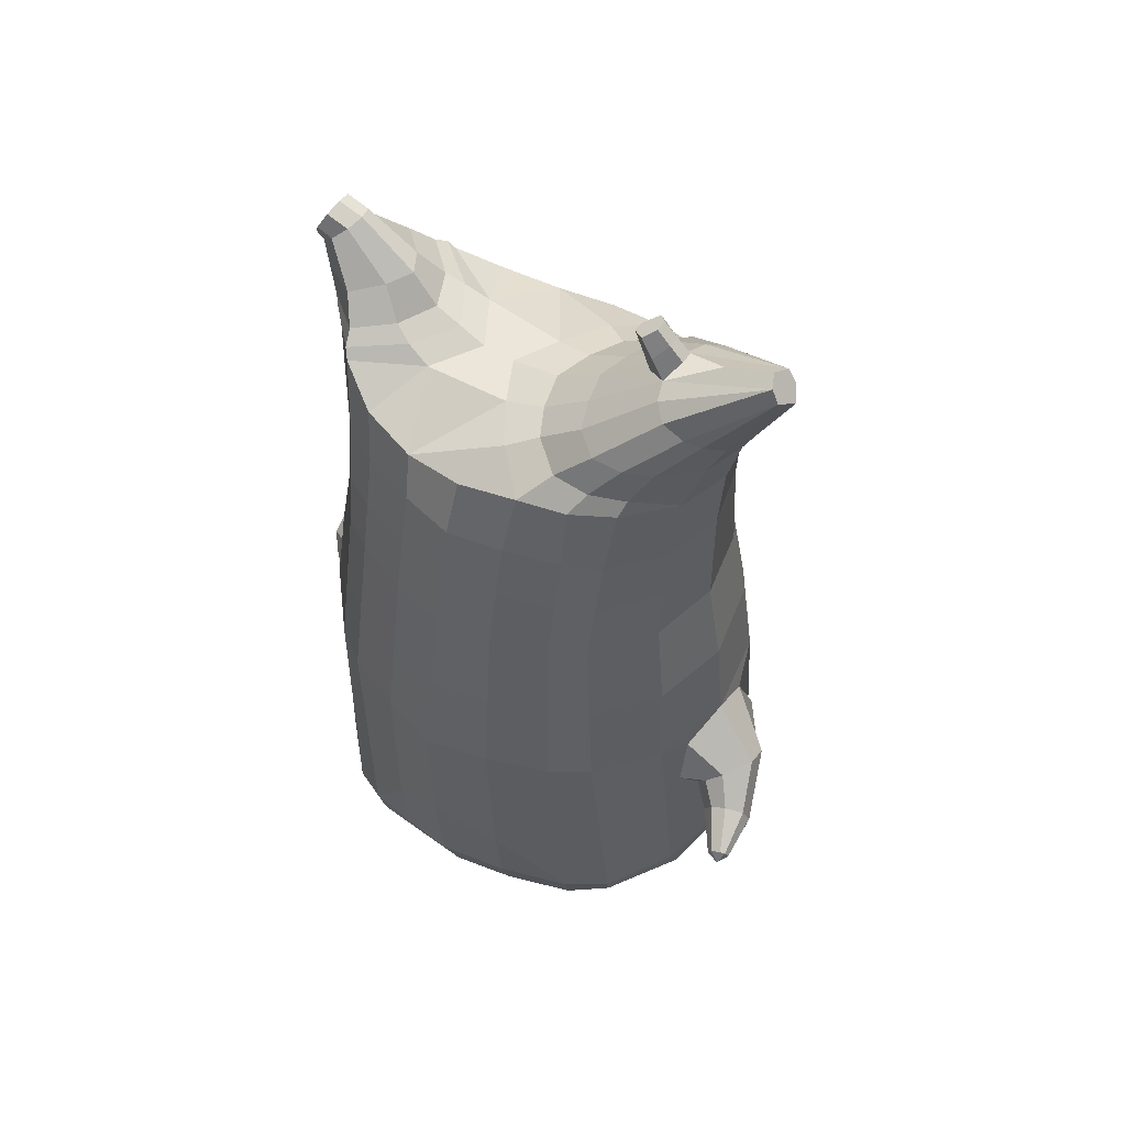
<metadata>
{"format":"obj","ext":"obj","renderer":"f3d","projection":"perspective","resolution":1024,"background":"white","views":[{"elev":54.6,"azim":34.0,"up":"+Y"}]}
</metadata>
<code>
o korok
v 0.02204 -0.726 0.2708
v 0 0.8235 0.2949
v -0.1985 -0.7579 0.2454
v -0.2624 0.8285 0.2479
v -0.2692 -0.7686 0.2229
v -0.3535 0.8835 0.195
v -0.3647 -0.7796 0.1703
v -0.4418 0.8735 0.1021
v -0.4194 -0.78 0.0696
v -0.4798 0.8635 0
v -0.4058 -0.7798 -0.04757
v -0.4418 0.8735 -0.1021
v -0.3279 -0.7688 -0.1617
v -0.3535 0.8835 -0.195
v -0.265 -0.7581 -0.2307
v -0.2624 0.8285 -0.2479
v -0.03037 -0.7262 -0.3701
v -0 0.8235 -0.2949
v 0 0.7091 0.3428
v -0.245 0.7091 0.2795
v -0.3243 0.7091 0.2424
v -0.4153 0.7091 0.1312
v -0.4495 0.7091 0
v -0.4153 0.7091 -0.1312
v -0.3242 0.7091 -0.2424
v -0.245 0.7091 -0.2795
v -0 0.7091 -0.3428
v 6.5e-05 0.4499 0.4
v -0.2446 0.4499 0.3303
v -0.3173 0.4499 0.2864
v -0.4146 0.4499 0.155
v -0.4487 0.4499 0
v -0.4145 0.4499 -0.155
v -0.3173 0.4499 -0.2864
v -0.2446 0.4499 -0.3303
v 8e-05 0.4499 -0.405
v 0.000653 0.03182 0.465
v -0.2663 0.0322 0.3801
v -0.3458 0.03215 0.3267
v -0.4987 0.03021 -8.4e-05
v -0.3521 0.03214 -0.3502
v -0.2728 0.03221 -0.4056
v 0.000392 0.03181 -0.495
v -0.1392 -0.7774 0.1571
v -0.0932 -0.7719 0.003557
v -0.1812 -0.7775 -0.1301
v 0.02605 -0.4415 0.4709
v -0.2306 -0.523 0.4101
v -0.3089 -0.5439 0.3729
v -0.515 -0.5708 0.07545
v -0.4314 -0.4691 -0.3202
v -0.3415 -0.4179 -0.4355
v -0.0207 -0.3169 -0.5813
v 0.02495 -0.6264 0.3825
v -0.2137 -0.628 0.3763
v -0.2885 -0.634 0.346
v -0.4163 -0.6453 0.2316
v -0.4867 -0.6559 0.07964
v -0.4846 -0.6556 -0.08957
v -0.3752 -0.6543 -0.2726
v -0.3016 -0.6533 -0.365
v -0.03327 -0.6516 -0.4918
v 0.02583 -0.5789 0.4181
v -0.2202 -0.5906 0.3975
v -0.2972 -0.5965 0.3637
v -0.428 -0.6078 0.2398
v -0.5044 -0.6185 0.07904
v -0.5006 -0.6181 -0.1019
v -0.3833 -0.6167 -0.2942
v -0.3059 -0.6158 -0.3898
v -0.03075 -0.6141 -0.5177
v -0.2569 -0.8586 0.1317
v -0.3036 -0.859 0.09632
v -0.3273 -0.8592 0.04934
v -0.32 -0.8591 -0.002765
v -0.2872 -0.8588 -0.05134
v -0.1784 -0.8578 -0.04064
v -0.1575 -0.8577 0.08632
v -0.1505 -0.8576 0.02009
v -0.2579 -0.8986 0.07741
v -0.2726 -0.8987 0.05565
v -0.2657 -0.8986 0.03031
v -0.2382 -0.8984 0.005255
v -0.1693 -0.8978 0.03855
v -0.2691 -0.8101 0.1828
v -0.317 -0.8103 -0.1139
v -0.3675 -0.8158 -0.02878
v -0.3775 -0.8159 0.05761
v -0.1776 -0.7976 -0.1007
v -0.3408 -0.8156 0.1326
v -0.1424 -0.7975 0.1298
v -0.1191 -0.7972 0.008283
v -0.1832 -0.858 0.1054
v -0.228 -0.8584 0.1262
v -0.2089 -0.8581 -0.05032
v -0.2581 -0.8585 -0.05539
v -0.1886 -0.898 0.07543
v -0.215 -0.8982 0.08807
v -0.2059 -0.9131 0.05463
v -0.1994 -0.898 0.009853
v -0.2222 -0.8042 0.1883
v -0.1779 -0.7978 0.1665
v -0.2225 -0.798 -0.1252
v -0.2716 -0.8044 -0.1307
v -0.09128 -0.7416 0.258
v -0.1362 0.8085 0.2807
v -0.1226 0.7091 0.3162
v -0.1222 0.4499 0.3726
v -0.1348 0.03216 0.4264
v -0.1058 -0.482 0.4422
v -0.0989 -0.6269 0.3794
v -0.1018 -0.5845 0.4079
v -0.1477 -0.7419 -0.3095
v -0.1362 0.8085 -0.2807
v -0.1226 0.7091 -0.3162
v -0.1222 0.4499 -0.3726
v -0.1364 0.03211 -0.4558
v -0.1795 -0.3421 -0.5369
v -0.1642 -0.6522 -0.4383
v -0.1644 -0.6147 -0.4636
v -0.4981 -0.2045 0.01522
v -0.5122 -0.2015 -0.0289
v -0.614 -0.06623 -0.03869
v -0.5132 -0.1444 -0.09826
v -0.5348 -0.1042 -0.1129
v -0.5967 -0.157 0.04918
v -0.566 -0.1914 0.04324
v -0.5033 -0.1907 -0.1174
v -0.5242 -0.1689 -0.1447
v -0.5156 -0.2327 -0.09132
v -0.5916 -0.1987 -0.158
v -0.591 -0.2579 -0.1074
v -0.556 -0.262 -0.08779
v -0.4868 -0.2605 -0.1939
v -0.4977 -0.2513 -0.207
v -0.4938 -0.2768 -0.1856
v -0.5268 -0.2633 -0.2143
v -0.5241 -0.2883 -0.194
v -0.5079 -0.2901 -0.1835
v -0.5021 -0.281 -0.2145
v -0.5679 -0.07571 -0.09659
v -0.555 -0.1755 -0.1572
v -0.5192 -0.254 -0.2171
v -0.4843 -0.03148 0.1048
v -0.6155 -0.115 0.02479
v -0.6009 -0.2343 -0.1323
v -0.5337 -0.2744 -0.2099
v -0.4924 -0.1331 0.15
v -0.1119 -0.3238 0.4498
v 0.01905 -0.2356 0.4833
v -0.4275 -0.5587 0.249
v -0.4634 0.02911 0.1911
v -0.4989 -0.1217 -0.1344
v -0.4792 -0.02314 -0.1028
v -0.4557 0.03519 -0.1893
v -0.5124 -0.5419 -0.1274
v 0.2609 -0.7543 0.1807
v 0.2474 0.866 0.261
v 0.3265 -0.7638 0.1311
v 0.3386 0.8735 0.215
v 0.4033 -0.7731 0.04312
v 0.4293 0.8759 0.1194
v 0.4226 -0.7729 -0.06986
v 0.4614 0.8659 -0
v 0.372 -0.7732 -0.1763
v 0.268 -0.764 -0.2521
v 0.3386 0.8735 -0.215
v 0.1945 -0.7546 -0.2946
v 0.2474 0.866 -0.261
v 0.2452 0.709 0.2795
v 0.3246 0.7089 0.2424
v 0.4157 0.7088 0.1312
v 0.45 0.7088 -0
v 0.4157 0.7088 -0.1312
v 0.3246 0.7089 -0.2424
v 0.2452 0.709 -0.2795
v 0.2452 0.4494 0.3303
v 0.3182 0.4493 0.2864
v 0.4157 0.449 0.155
v 0.45 0.4489 -0
v 0.4157 0.449 -0.155
v 0.3182 0.4492 -0.2864
v 0.2452 0.4494 -0.3303
v 0.2756 0.03043 0.3749
v 0.3561 0.02885 0.3199
v 0.5065 0.02416 -4.4e-05
v 0.35 0.02894 -0.3564
v 0.2693 0.03044 -0.4094
v 0.1817 -0.7746 0.1092
v 0.09305 -0.7701 -0.02354
v 0.14 -0.7748 -0.1763
v 0.3088 -0.5205 0.355
v 0.3898 -0.5401 0.2877
v 0.5159 -0.5639 -0.07545
v 0.3579 -0.4657 -0.4008
v 0.2837 -0.4164 -0.4752
v 0.2982 -0.6248 0.314
v 0.3745 -0.6291 0.2515
v 0.4687 -0.6383 0.09126
v 0.488 -0.648 -0.07974
v 0.4355 -0.6484 -0.2336
v 0.2879 -0.6495 -0.3648
v 0.2104 -0.6501 -0.4248
v 0.3054 -0.5875 0.3368
v 0.3835 -0.5919 0.2719
v 0.4803 -0.6012 0.1038
v 0.5055 -0.6108 -0.07909
v 0.4512 -0.6113 -0.2419
v 0.2978 -0.6124 -0.3815
v 0.22 -0.613 -0.4444
v 0.2899 -0.8538 0.04112
v 0.3227 -0.8535 -0.00746
v 0.3301 -0.8535 -0.05957
v 0.3064 -0.8536 -0.1065
v 0.2596 -0.8539 -0.142
v 0.1603 -0.8545 -0.09628
v 0.1812 -0.8544 0.03015
v 0.1533 -0.8546 -0.03032
v 0.274 -0.8938 -0.01075
v 0.2809 -0.8938 -0.03608
v 0.2662 -0.8939 -0.05784
v 0.2321 -0.8941 -0.07271
v 0.1775 -0.8944 -0.01898
v 0.3168 -0.8051 0.08672
v 0.2691 -0.8053 -0.2079
v 0.3423 -0.8096 -0.1464
v 0.3796 -0.8094 -0.06778
v 0.1431 -0.7947 -0.1492
v 0.369 -0.8095 0.01501
v 0.1782 -0.7946 0.08003
v 0.1193 -0.7949 -0.0283
v 0.2117 -0.8543 0.0399
v 0.2608 -0.854 0.04517
v 0.186 -0.8543 -0.1154
v 0.2308 -0.854 -0.1364
v 0.2077 -0.8943 0.009713
v 0.2368 -0.8941 0.01316
v 0.2176 -0.9092 -0.0156
v 0.1969 -0.8943 -0.05586
v 0.2722 -0.8 0.1112
v 0.223 -0.7943 0.1046
v 0.1786 -0.7945 -0.186
v 0.2229 -0.8002 -0.207
v 0.1394 -0.7404 0.2362
v 0.1362 0.8535 0.2807
v 0.1226 0.7091 0.3162
v 0.1226 0.4496 0.3726
v 0.1364 0.03125 0.4264
v 0.1647 -0.4812 0.4237
v 0.158 -0.6258 0.359
v 0.162 -0.5834 0.388
v 0.08273 -0.7405 -0.3334
v 0.1362 0.8535 -0.2807
v 0.1226 0.7091 -0.3162
v 0.1226 0.4496 -0.3726
v 0.1349 0.03133 -0.4567
v 0.1335 -0.3418 -0.55
v 0.09262 -0.651 -0.459
v 0.09944 -0.6137 -0.4819
v 0.5023 -0.207 -0.01522
v 0.5114 -0.2126 0.03185
v 0.6202 -0.07797 0.03469
v 0.5592 -0.1974 -0.0432
v 0.5895 -0.1624 -0.05339
v 0.5456 -0.1184 0.117
v 0.52 -0.1594 0.1072
v 0.6253 -0.2492 0.1039
v 0.6598 -0.2269 0.09865
v 0.5819 -0.2352 0.1249
v 0.6549 -0.1536 0.1237
v 0.5843 -0.1565 0.1494
v 0.565 -0.1929 0.1451
v 0.6511 -0.2424 0.2102
v 0.6669 -0.2315 0.2078
v 0.6352 -0.2342 0.2181
v 0.666 -0.2004 0.217
v 0.6353 -0.2021 0.2272
v 0.6259 -0.2188 0.2257
v 0.6569 -0.2226 0.2358
v 0.6119 -0.1221 -0.02961
v 0.6663 -0.1918 0.1085
v 0.6735 -0.2089 0.212
v 0.4828 -0.02935 0.1034
v 0.5789 -0.08869 0.09785
v 0.6164 -0.1453 0.1405
v 0.6562 -0.1927 0.2226
v 0.4889 -0.1264 0.1398
v 0.1588 -0.3235 0.4352
v 0.4762 -0.5519 0.1293
v 0.4642 0.02922 0.19
v 0.5152 -0.1377 -0.1442
v 0.4966 -0.03729 -0.105
v 0.4691 0.02436 -0.1915
v 0.4685 -0.5383 -0.2507
v -0.2036 0.8835 -0.1131
v -0.1386 0.8835 0
v -0.2036 0.8835 0.1131
v 0.05122 0.8835 0.197
v -0.01378 0.8835 0.09849
v -0.06378 0.8835 0
v -0.01378 0.8835 -0.09849
v 0.05122 0.8835 -0.197
v -0.4618 0.9235 0.08368
v -0.3735 0.9335 0.1531
v -0.4949 0.9135 0
v -0.4618 0.9235 -0.08368
v -0.3735 0.9335 -0.1531
v -0.2986 0.9335 0.08655
v -0.2986 0.9335 -0.08655
v -0.2586 0.9335 0
v -0.4931 0.9705 0.05951
v -0.4067 0.9857 0.11
v -0.5235 0.9651 0
v -0.4931 0.9705 -0.05951
v -0.4067 0.9857 -0.11
v -0.3469 0.9963 0.05498
v -0.3469 0.9963 -0.05498
v -0.315 1.002 0
v 0.3861 0.9835 0.1629
v 0.3277 0.9835 0.1879
v 0.4642 0.9835 0.08817
v 0.4916 0.9835 0
v 0.4642 0.9835 -0.08817
v 0.3861 0.9835 -0.1629
v 0.3277 0.9835 -0.1879
v 0.2591 0.9835 -0.1915
v 0.2591 0.9835 0.1915
v 0.2015 0.9835 -0.1418
v 0.2015 0.9835 0.1418
v 0.1727 0.9835 0.07092
v 0.1547 0.9835 0
v 0.1727 0.9835 -0.07092
v 0.4556 1.06 0.1018
v 0.4225 1.075 0.1174
v 0.4898 1.039 0.06613
v 0.5153 1.032 0
v 0.4898 1.039 -0.06613
v 0.4556 1.06 -0.1018
v 0.4225 1.075 -0.1174
v 0.3751 1.097 -0.1197
v 0.3751 1.097 0.1197
v 0.3425 1.113 -0.08864
v 0.3425 1.113 0.08864
v 0.5729 1.204 0.03311
v 0.5949 1.19 0
v 0.5729 1.204 -0.03311
v 0.5572 1.235 0.03065
v 0.5409 1.244 0
v 0.5572 1.235 -0.03065
v -0.3635 0.9085 -0.1836
v -0.2586 0.9085 -0.1018
v -0.2586 0.9085 0.1018
v -0.3635 0.9085 0.1836
v -0.4518 0.8985 0.09521
v -0.4879 0.8885 0
v -0.1986 0.9085 0
v -0.4518 0.8985 -0.09521
v 0.1102 0.9085 0.1549
v 0.07219 0.9085 0.08421
v 0.3477 0.9085 0.1935
v 0.1872 0.9085 -0.2208
v 0.2716 0.9085 -0.2231
v 0.04844 0.9085 0
v 0.07219 0.9085 -0.08421
v 0.3477 0.9085 -0.1935
v 0.4293 0.8759 -0.1194
v 0.1102 0.9085 -0.1549
v 0.2716 0.9085 0.2231
v 0.1872 0.9085 0.2208
v -0.5217 1.013 0.0369
v -0.4866 1.049 0.05175
v -0.5379 0.9972 0
v -0.5216 1.013 -0.0369
v -0.4866 1.049 -0.05175
v -0.4534 1.082 0.03564
v -0.4534 1.082 -0.03564
v -0.4413 1.094 0
v -0.5398 1.028 0.0369
v -0.5222 1.063 0.05175
v -0.5479 1.011 0
v -0.5398 1.028 -0.0369
v -0.5222 1.063 -0.05175
v -0.5056 1.096 0.03564
v -0.5056 1.096 -0.03564
v -0.4996 1.108 0
v 0.3261 1.12 -0.04427
v 0.2685 1.202 0.03542
v 0.2685 1.202 -0.03542
v 0.3515 1.163 -0.01408
v 0.3515 1.163 0.01408
v 0.291 1.218 0.01276
v 0.291 1.218 -0.01276
v 0.2389 1.182 -0.01129
v 0.2389 1.182 0.01129
v 0.4349 1.19 0
v 0.2769 1.09 0.01219
v 0.2769 1.09 -0.01219
v 0.3261 1.12 0.04425
v 0.297 1.162 -0.03985
v 0.321 1.19 0.01351
v 0.321 1.19 -0.01351
v 0.2969 1.162 0.03984
v 0.2582 1.137 -0.01184
v 0.2582 1.137 0.01184
v 0.00036 0.2408 0.4325
v -0.2556 0.2411 0.3551
v -0.3317 0.241 0.3065
v -0.4801 0.2386 0.000388
v -0.3346 0.241 -0.3184
v -0.2586 0.2411 -0.368
v 0.000245 0.2408 -0.45
v -0.1285 0.241 0.3995
v -0.1292 0.241 -0.4142
v -0.4428 0.2387 0.1733
v -0.4392 0.2415 -0.1719
v 0.2602 0.2399 0.3527
v 0.337 0.2391 0.3033
v 0.4852 0.2346 -0.000434
v 0.3342 0.2391 -0.3213
v 0.2574 0.2399 -0.3698
v 0.1295 0.2405 0.3995
v 0.1288 0.2405 -0.4146
v 0.4444 0.2378 0.1723
v 0.4466 0.2356 -0.1735
v 3.2e-05 0.5795 0.3714
v -0.2448 0.5795 0.3049
v -0.3208 0.5795 0.2644
v -0.4149 0.5795 0.1431
v -0.4491 0.5795 0
v -0.4149 0.5795 -0.1431
v -0.3208 0.5795 -0.2644
v -0.2448 0.5795 -0.3049
v 4e-05 0.5795 -0.3739
v -0.1224 0.5795 0.3444
v -0.1224 0.5795 -0.3444
v 0.2452 0.5792 0.3049
v 0.3214 0.5791 0.2644
v 0.4157 0.5789 0.1431
v 0.45 0.5788 -0
v 0.4157 0.5789 -0.1431
v 0.3214 0.5791 -0.2644
v 0.2452 0.5792 -0.3049
v 0.1226 0.5794 0.3444
v 0.1226 0.5794 -0.3444
f 107 106 4 20
f 20 4 6 21
f 21 6 8 22
f 22 8 10 23
f 23 10 12 24
f 24 12 14 25
f 25 14 16 26
f 115 114 18 27
f 435 115 27 433
f 431 25 26 432
f 430 24 25 431
f 429 23 24 430
f 428 22 23 429
f 427 21 22 428
f 426 20 21 427
f 434 107 20 426
f 412 108 29 406
f 406 29 30 407
f 407 30 31 414
f 414 31 32 408
f 408 32 33 415
f 415 33 34 409
f 409 34 35 410
f 413 116 36 411
f 118 117 43 53
f 51 41 42 52
f 156 155 41 51
f 40 144 152
f 48 38 39 49
f 110 149 48
f 76 96 83
f 112 110 48 64
f 64 48 49 65
f 65 49 151 66
f 66 151 50 67
f 67 50 156 68
f 68 156 51 69
f 69 51 52 70
f 120 118 53 71
f 113 119 62 17
f 13 60 61 15
f 11 59 60 13
f 9 58 59 11
f 7 57 58 9
f 5 56 57 7
f 3 55 56 5
f 105 111 55 3
f 119 120 71 62
f 60 69 70 61
f 59 68 69 60
f 58 67 68 59
f 57 66 67 58
f 56 65 66 57
f 55 64 65 56
f 111 112 64 55
f 72 73 80 98
f 95 77 100
f 88 87 75 74
f 85 90 73 72
f 78 93 97
f 92 91 78 79
f 87 86 76 75
f 89 92 79 77
f 90 88 74 73
f 100 84 99
f 94 72 98
f 73 74 81 80
f 103 89 77 95
f 74 75 82 81
f 101 85 72 94
f 75 76 83 82
f 79 78 97 84
f 86 104 96 76
f 77 79 84 100
f 91 102 93 78
f 3 5 85 101
f 98 80 99
f 80 81 99
f 81 82 99
f 82 83 99
f 84 97 99
f 17 1 105 3 44 45 46 15 113
f 7 9 88 90
f 46 45 92 89
f 11 13 86 87
f 45 44 91 92
f 13 15 104 86
f 5 7 90 85
f 9 11 87 88
f 15 46 89 103
f 44 3 102 91
f 97 98 99
f 83 100 99
f 101 102 3
f 103 104 15
f 103 95 96 104
f 83 96 95 100
f 94 98 97 93
f 93 102 101 94
f 54 63 112 111
f 1 54 111 105
f 63 47 110 112
f 47 150 149 110
f 405 28 108 412
f 425 19 107 434
f 19 2 106 107
f 61 70 120 119
f 15 61 119 113
f 70 52 118 120
f 52 42 117 118
f 410 35 116 413
f 432 26 115 435
f 26 16 114 115
f 154 153 125 141
f 121 148 127 122
f 144 40 123 145
f 124 125 153
f 126 127 148
f 122 127 133 130
f 146 131 137 147
f 141 125 129 142
f 125 124 128 129
f 145 123 131 146
f 127 126 132 133
f 124 122 130 128
f 137 143 135 140
f 133 132 138 139
f 128 130 136 134
f 130 133 139 136
f 142 129 135 143
f 129 128 134 135
f 135 134 140
f 138 147 137 140
f 139 138 140
f 134 136 140
f 136 139 140
f 131 142 143 137
f 123 141 142 131
f 40 154 141 123
f 126 145 146 132
f 132 146 147 138
f 151 121 50
f 40 155 154
f 153 121 122 124
f 148 144 145 126
f 48 149 109 38
f 149 150 37 109
f 151 152 144 148 121
f 49 39 152 151
f 121 153 154 155 156
f 50 121 156
f 246 170 158 245
f 170 171 160 158
f 171 172 162 160
f 172 173 164 162
f 173 174 366 164
f 174 175 167 366
f 175 176 169 167
f 254 27 18 253
f 444 433 27 254
f 441 442 176 175
f 440 441 175 174
f 439 440 174 173
f 438 439 173 172
f 437 438 172 171
f 436 437 171 170
f 443 436 170 246
f 421 416 177 247
f 416 417 178 177
f 417 423 179 178
f 423 418 180 179
f 418 424 181 180
f 424 419 182 181
f 419 420 183 182
f 422 411 36 255
f 257 53 43 256
f 195 196 188 187
f 294 195 187 293
f 186 290 283
f 192 193 185 184
f 249 192 288
f 215 222 235
f 251 204 192 249
f 204 205 193 192
f 205 206 289 193
f 206 207 194 289
f 207 208 294 194
f 208 209 195 294
f 209 210 196 195
f 259 71 53 257
f 252 17 62 258
f 166 168 203 202
f 165 166 202 201
f 163 165 201 200
f 161 163 200 199
f 159 161 199 198
f 157 159 198 197
f 244 157 197 250
f 258 62 71 259
f 202 203 210 209
f 201 202 209 208
f 200 201 208 207
f 199 200 207 206
f 198 199 206 205
f 197 198 205 204
f 250 197 204 251
f 211 237 219 212
f 234 239 216
f 227 213 214 226
f 224 211 212 229
f 217 236 232
f 231 218 217 230
f 226 214 215 225
f 228 216 218 231
f 229 212 213 227
f 239 238 223
f 233 237 211
f 212 219 220 213
f 242 234 216 228
f 213 220 221 214
f 240 233 211 224
f 214 221 222 215
f 218 223 236 217
f 225 215 235 243
f 216 239 223 218
f 230 217 232 241
f 157 240 224 159
f 237 238 219
f 219 238 220
f 220 238 221
f 221 238 222
f 223 238 236
f 17 252 168 191 190 189 157 244 1
f 161 229 227 163
f 191 228 231 190
f 165 226 225 166
f 190 231 230 189
f 166 225 243 168
f 159 224 229 161
f 163 227 226 165
f 168 242 228 191
f 189 230 241 157
f 236 238 237
f 222 238 239
f 240 157 241
f 242 168 243
f 242 243 235 234
f 222 239 234 235
f 233 232 236 237
f 232 233 240 241
f 54 250 251 63
f 1 244 250 54
f 63 251 249 47
f 47 249 288 150
f 405 421 247 28
f 425 443 246 19
f 19 246 245 2
f 203 258 259 210
f 168 252 258 203
f 210 259 257 196
f 196 257 256 188
f 420 422 255 183
f 442 444 254 176
f 176 254 253 169
f 292 280 264 291
f 260 261 266 287
f 283 284 262 186
f 263 291 264
f 265 287 266
f 261 269 272 266
f 285 286 276 270
f 280 281 268 264
f 264 268 267 263
f 284 285 270 262
f 266 272 271 265
f 263 267 269 261
f 276 279 274 282
f 272 278 277 271
f 267 273 275 269
f 269 275 278 272
f 281 282 274 268
f 268 274 273 267
f 274 279 273
f 277 279 276 286
f 278 279 277
f 273 279 275
f 275 279 278
f 270 276 282 281
f 262 270 281 280
f 186 262 280 292
f 265 271 285 284
f 271 277 286 285
f 289 194 260
f 186 292 293
f 291 263 261 260
f 287 265 284 283
f 192 184 248 288
f 288 248 37 150
f 289 260 287 283 290
f 193 289 290 185
f 260 294 293 292 291
f 194 294 260
f 302 18 114
f 351 350 307 309
f 359 358 329 330
f 308 310 318 316
f 353 352 308 304
f 355 354 303 305
f 356 351 309 310
f 357 355 305 306
f 354 353 304 303
f 352 356 310 308
f 350 357 306 307
f 314 313 372 373
f 309 307 315 317
f 307 306 314 315
f 305 303 311 313
f 310 309 317 318
f 304 308 316 312
f 306 305 313 314
f 303 304 312 311
f 328 332 386 342
f 360 162 321 319
f 362 361 326 325
f 363 359 330 331
f 364 363 331 332
f 366 365 324 323
f 361 367 328 326
f 367 364 332 328
f 369 368 320 327
f 162 164 322 321
f 368 360 319 320
f 365 362 325 324
f 358 369 327 329
f 164 366 323 322
f 398 343 347
f 325 326 340 339
f 327 320 334 341
f 320 319 333 334
f 326 328 342 340
f 319 321 335 333
f 329 327 341 343
f 321 322 336 335
f 330 329 343 398
f 322 323 337 336
f 323 324 338 337
f 391 392 388 393 394 387
f 324 325 339 338
f 336 337 346 345
f 404 402 387 394
f 337 338 346
f 338 339 346
f 342 386 349
f 339 340 349 346
f 341 334 344 347
f 334 333 344
f 340 342 349
f 333 335 344
f 343 341 347
f 335 336 345 344
f 14 12 357 350
f 297 296 356 352
f 8 6 353 354
f 12 10 355 357
f 296 295 351 356
f 10 8 354 355
f 6 297 352 353
f 295 14 350 351
f 298 245 369 358
f 167 169 362 365
f 158 160 360 368
f 245 158 368 369
f 302 301 364 367
f 253 302 367 361
f 366 167 365
f 301 300 363 364
f 300 299 359 363
f 169 253 361 362
f 160 162 360
f 299 298 358 359
f 376 374 382 384
f 311 312 371 370
f 316 318 377 375
f 317 315 374 376
f 315 314 373 374
f 313 311 370 372
f 318 317 376 377
f 312 316 375 371
f 374 373 381 382
f 372 370 378 380
f 377 376 384 385
f 371 375 383 379
f 373 372 380 381
f 370 371 379 378
f 375 377 385 383
f 379 383 385 384 382 381 380 378
f 401 399 388 392
f 400 390 389 401
f 402 400 391 387
f 403 397 396 404
f 399 403 393 388
f 386 395 348 349
f 398 347 348 395
f 332 331 386
f 389 390 398 395 386
f 396 397 386 331 398
f 331 330 398
f 386 397 403 399
f 393 403 404 394
f 398 390 400 402
f 391 400 401 392
f 389 386 399 401
f 396 398 402 404
f 2 245 298
f 2 298 106
f 298 299 106
f 4 106 297
f 297 6 4
f 296 297 299
f 296 299 300
f 106 299 297
f 296 300 301
f 16 14 295
f 295 296 301
f 302 253 18
f 295 301 114
f 301 302 114
f 114 16 295
f 344 345 346 349 348 347
f 188 256 422 420
f 37 248 421 405
f 256 43 411 422
f 187 188 420 419
f 293 187 419 424
f 186 293 424 418
f 290 186 418 423
f 185 290 423 417
f 184 185 417 416
f 248 184 416 421
f 42 410 413 117
f 37 405 412 109
f 117 413 411 43
f 41 409 410 42
f 155 415 409 41
f 40 408 415 155
f 152 414 408 40
f 39 407 414 152
f 38 406 407 39
f 109 412 406 38
f 183 255 444 442
f 28 247 443 425
f 247 177 436 443
f 177 178 437 436
f 178 179 438 437
f 179 180 439 438
f 180 181 440 439
f 181 182 441 440
f 182 183 442 441
f 255 36 433 444
f 35 432 435 116
f 28 425 434 108
f 108 434 426 29
f 29 426 427 30
f 30 427 428 31
f 31 428 429 32
f 32 429 430 33
f 33 430 431 34
f 34 431 432 35
f 116 435 433 36

</code>
